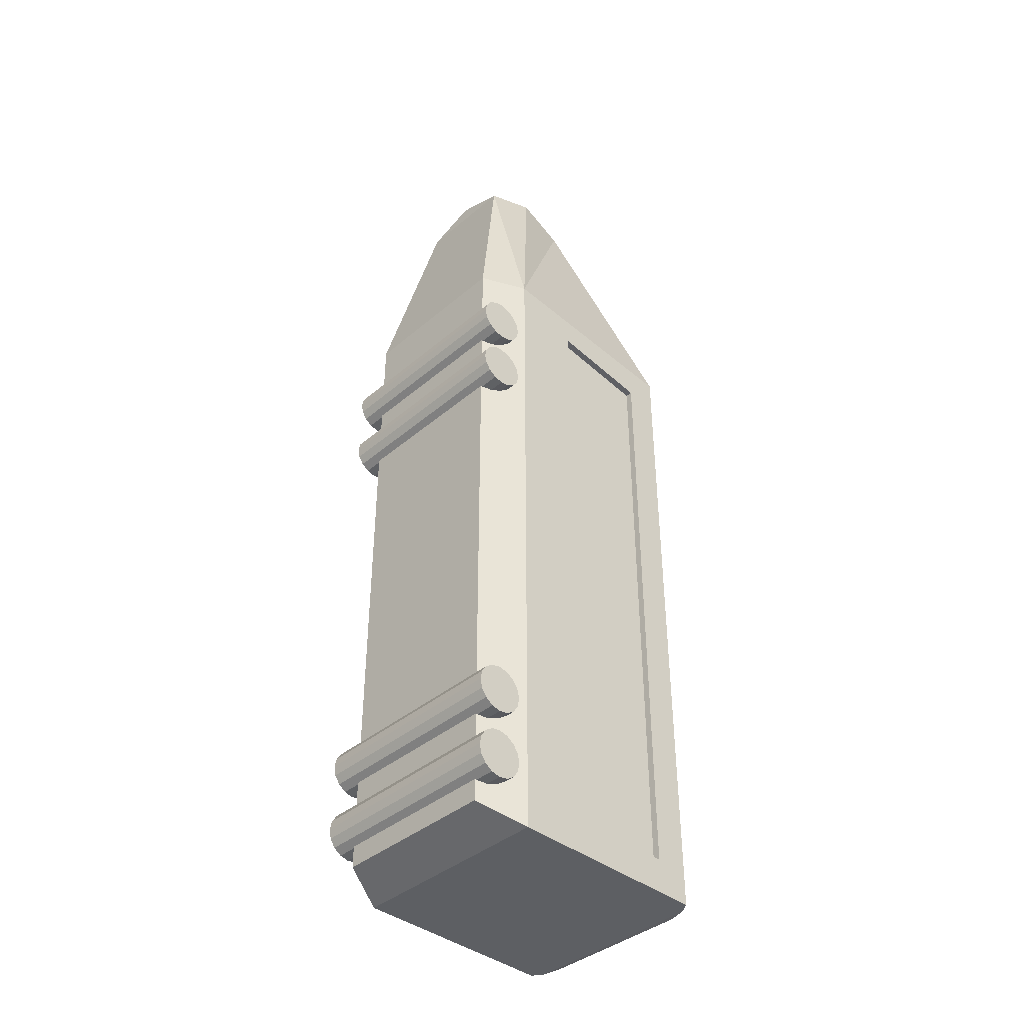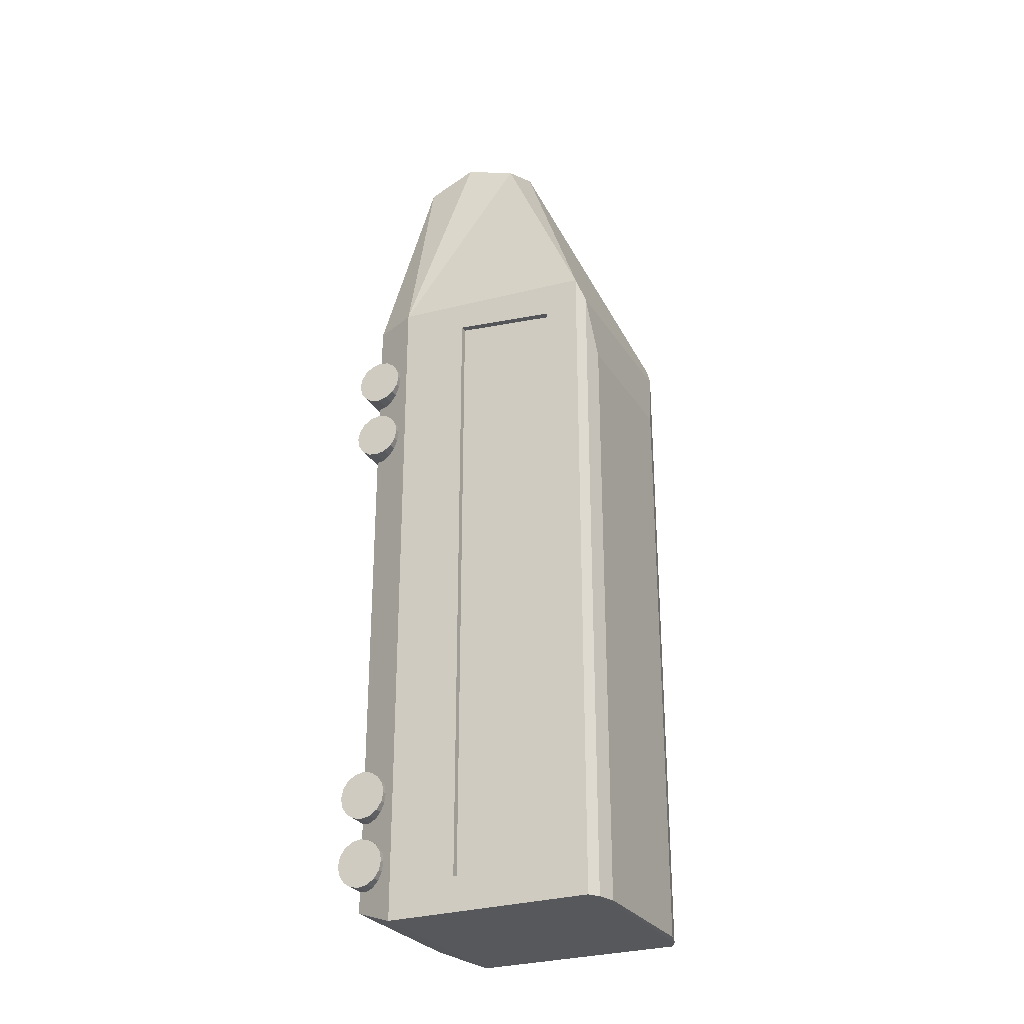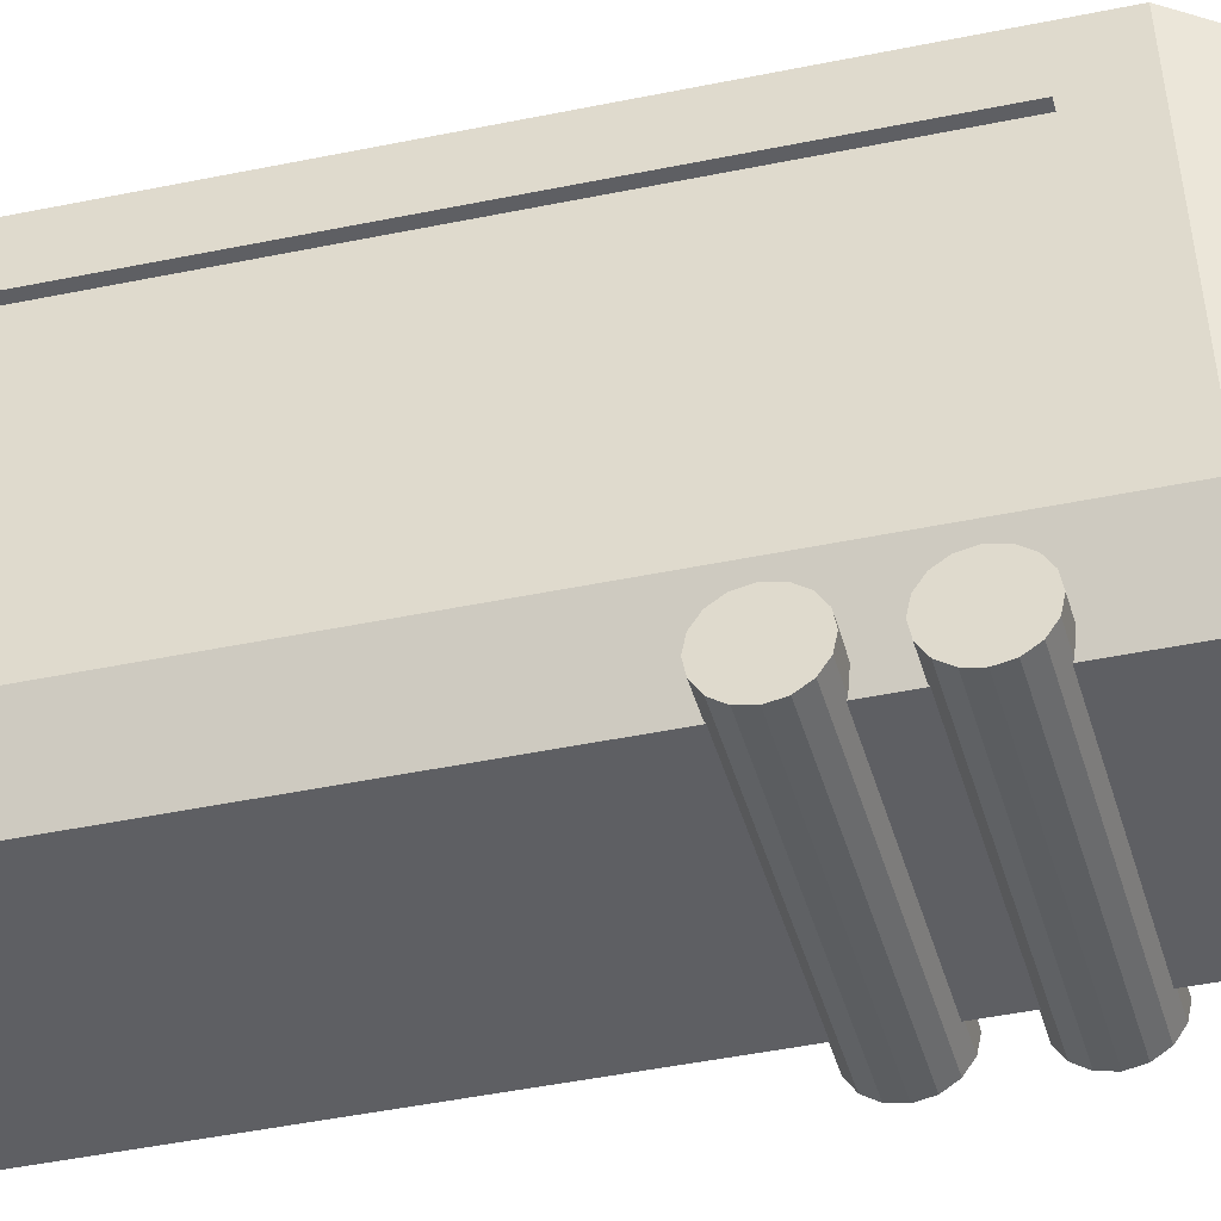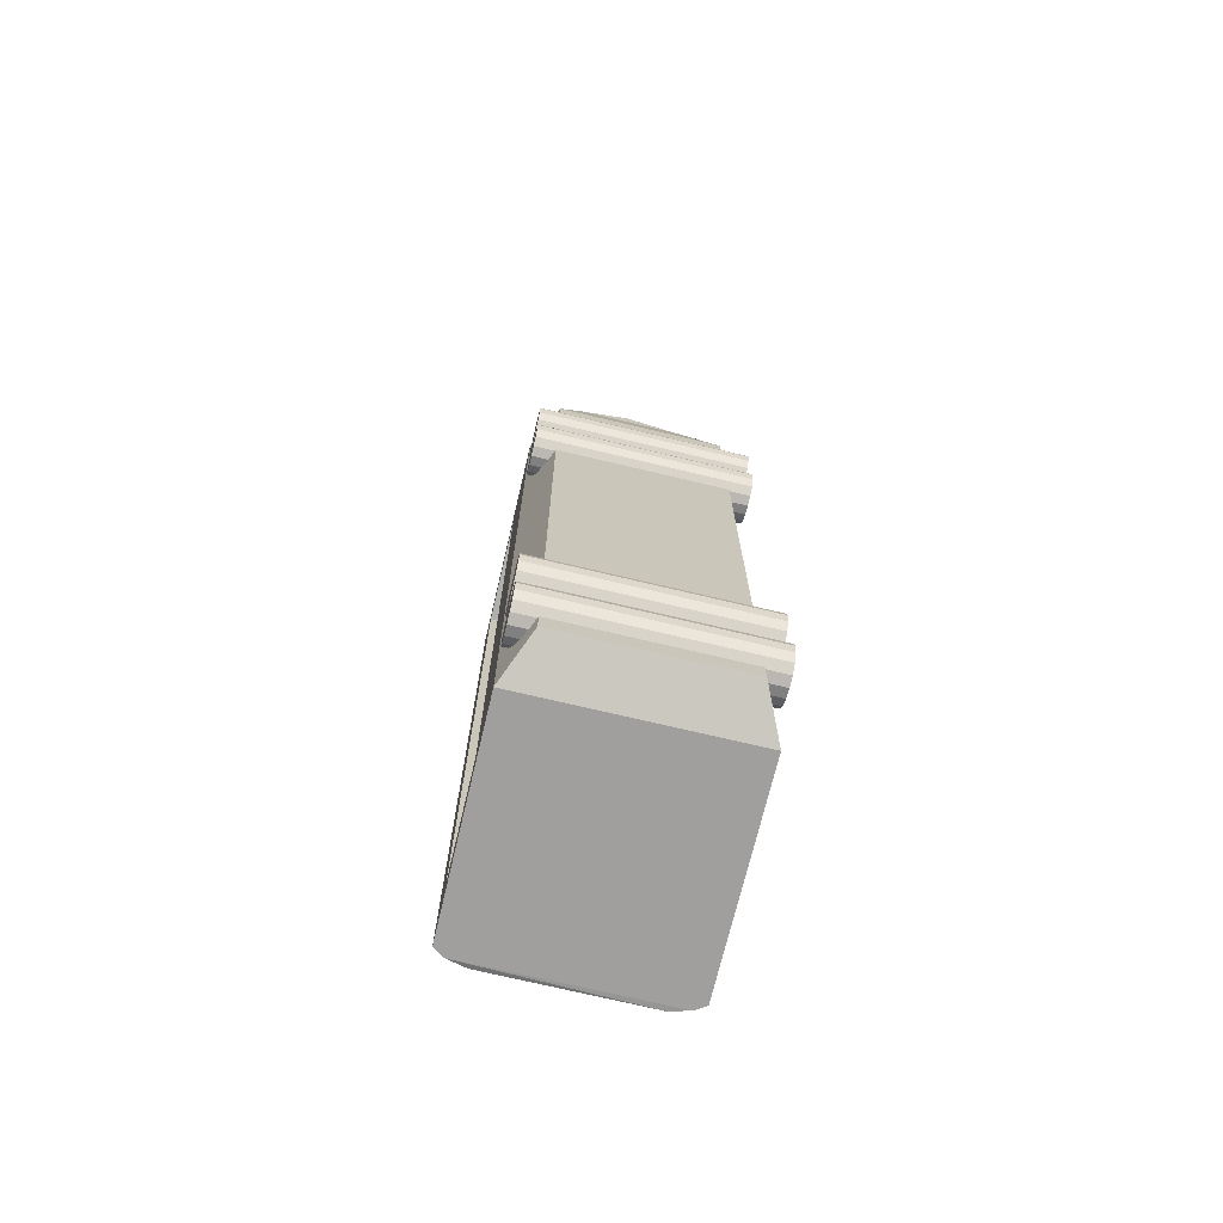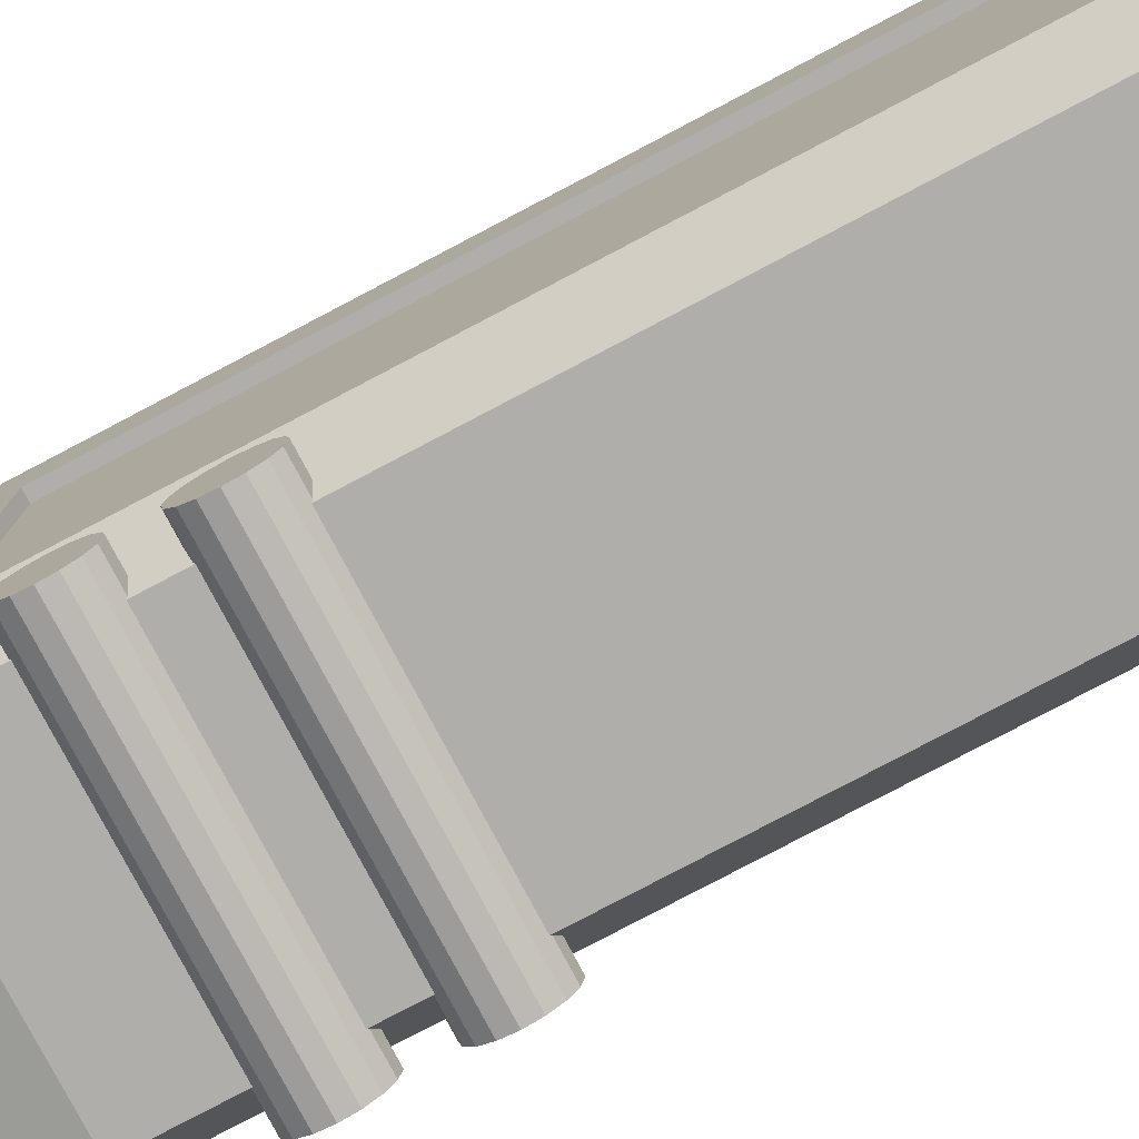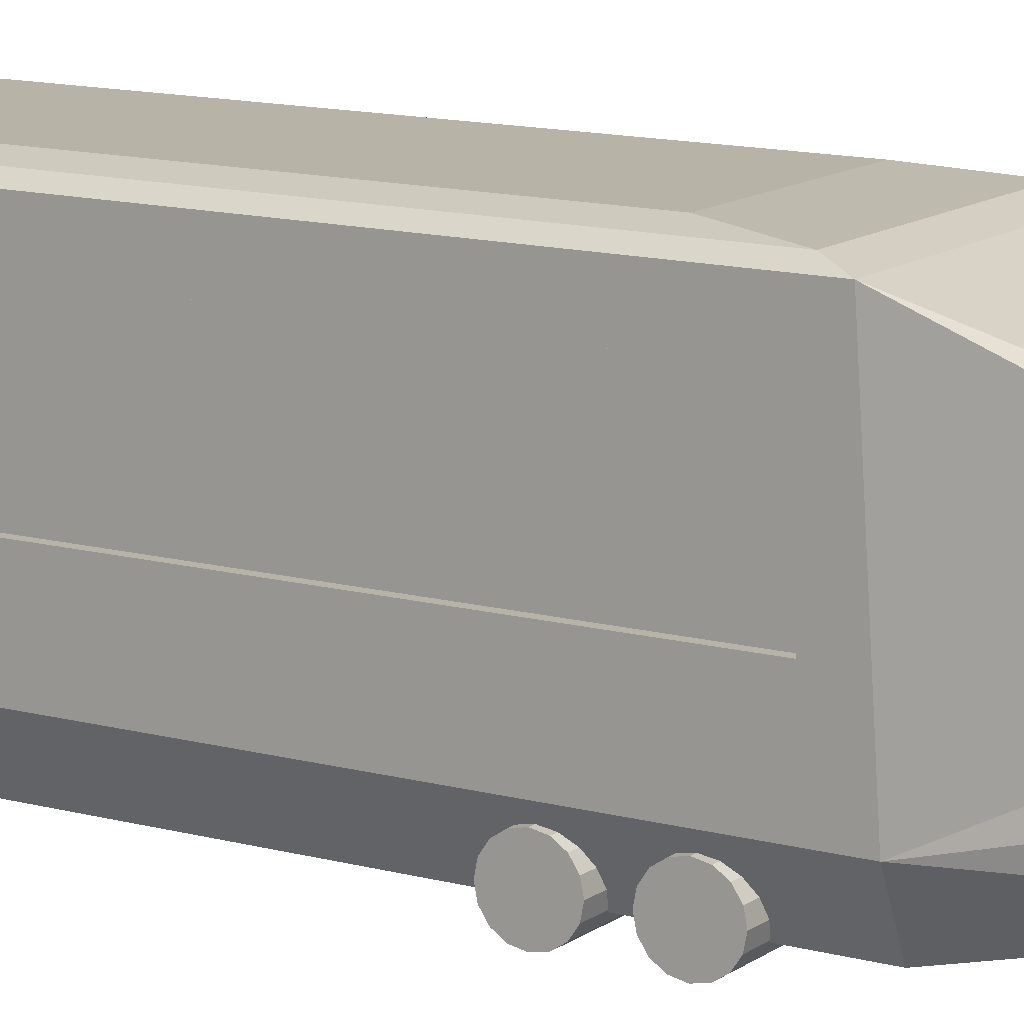
<metadata>
{"format":"obj","ext":"obj","renderer":"f3d","projection":"perspective","resolution":1024,"background":"white","views":[{"elev":-40.2,"azim":46.1,"up":"+Z"},{"elev":-28.1,"azim":115.9,"up":"+Z"},{"elev":-40.7,"azim":-75.4,"up":"+Y"},{"elev":-71.5,"azim":-13.4,"up":"+Z"},{"elev":-77.8,"azim":117.9,"up":"+Y"},{"elev":12.7,"azim":-57.6,"up":"+Y"}]}
</metadata>
<code>
o Cylinder.002
v -1.5 0 -5.85
v 1.5 -0 -5.85
v -1.5 -0.1339 -5.823
v 1.5 -0.1339 -5.823
v -1.5 -0.2475 -5.747
v 1.5 -0.2475 -5.747
v -1.5 -0.3234 -5.634
v 1.5 -0.3234 -5.634
v -1.5 -0.35 -5.5
v 1.5 -0.35 -5.5
v -1.5 -0.3234 -5.366
v 1.5 -0.3234 -5.366
v -1.5 -0.2475 -5.253
v 1.5 -0.2475 -5.253
v -1.5 -0.1339 -5.177
v 1.5 -0.1339 -5.177
v -1.5 0 -5.15
v 1.5 -0 -5.15
v -1.5 0.1339 -5.177
v 1.5 0.1339 -5.177
v -1.5 0.2475 -5.253
v 1.5 0.2475 -5.253
v -1.5 0.3234 -5.366
v 1.5 0.3234 -5.366
v -1.5 0.35 -5.5
v 1.5 0.35 -5.5
v -1.5 0.3234 -5.634
v 1.5 0.3234 -5.634
v -1.5 0.2475 -5.747
v 1.5 0.2475 -5.747
v -1.5 0.1339 -5.823
v 1.5 0.1339 -5.823
v -1.5 0 2.15
v 1.5 -0 2.15
v -1.5 -0.1339 2.177
v 1.5 -0.1339 2.177
v -1.5 -0.2475 2.253
v 1.5 -0.2475 2.253
v -1.5 -0.3234 2.366
v 1.5 -0.3234 2.366
v -1.5 -0.35 2.5
v 1.5 -0.35 2.5
v -1.5 -0.3234 2.634
v 1.5 -0.3234 2.634
v -1.5 -0.2475 2.747
v 1.5 -0.2475 2.747
v -1.5 -0.1339 2.823
v 1.5 -0.1339 2.823
v -1.5 0 2.85
v 1.5 -0 2.85
v -1.5 0.1339 2.823
v 1.5 0.1339 2.823
v -1.5 0.2475 2.747
v 1.5 0.2475 2.747
v -1.5 0.3234 2.634
v 1.5 0.3234 2.634
v -1.5 0.35 2.5
v 1.5 0.35 2.5
v -1.5 0.3234 2.366
v 1.5 0.3234 2.366
v -1.5 0.2475 2.253
v 1.5 0.2475 2.253
v -1.5 0.1339 2.177
v 1.5 0.1339 2.177
v 1.5 0.5 -6.375
v 1.5 0.5 3.625
v -1.5 0.5 3.625
v -1.5 0.5 -6.375
v 1.5 3.5 -6.375
v 1.5 3.5 3.425
v -1.5 3.5 3.425
v -1.5 3.5 -6.375
v 0.75 0.5 6.625
v -0.75 0.5 6.625
v 0.75 2 6.625
v -0.75 2 6.625
v -0 0.5008 6.868
v 0.8018 1.25 6.88
v -0.8018 1.25 6.88
v -1e-06 2.015 6.98
v -0 1.215 7.262
v 1.35 3.6 -6.375
v 1.35 3.6 3.125
v -1.35 3.6 -6.375
v -1.35 3.6 3.125
v 1.08 3.675 -6.37
v 1.08 3.675 2.225
v -1.08 3.675 -6.355
v -1.08 3.675 2.225
v 1.125 3.125 -17.87
v -1.125 3.125 -17.88
v -1.125 3.125 -17.88
v 1.125 3.125 -17.87
v 1.5 1.5 -5.88
v 1.5 1.5 3.12
v 1.5 3 -5.88
v 1.5 3 2.94
v 1.4 1.5 -5.88
v 1.4 1.5 3.12
v 1.4 3 -5.88
v 1.4 3 2.94
v -1.5 1.5 3.12
v -1.5 1.5 -5.88
v -1.5 3 2.94
v -1.5 3 -5.88
v -1.4 1.5 3.12
v -1.4 1.5 -5.88
v -1.4 3 2.94
v -1.4 3 -5.88
v 1.2 0.5 -6.375
v -1.2 0.5 -6.375
v 1.2 -0.15 -6.125
v 1.2 -0.15 3.625
v -1.2 -0.15 -6.125
v -1.2 -0.15 3.625
v 1.125 3.125 -17.13
v -1.125 3.125 -17.12
v -1.125 3.125 -17.12
v 1.125 3.125 -17.13
v -1.5 0 1.15
v 1.5 -0 1.15
v -1.5 -0.1339 1.177
v 1.5 -0.1339 1.177
v -1.5 -0.2475 1.253
v 1.5 -0.2475 1.253
v -1.5 -0.3234 1.366
v 1.5 -0.3234 1.366
v -1.5 -0.35 1.5
v 1.5 -0.35 1.5
v -1.5 -0.3234 1.634
v 1.5 -0.3234 1.634
v -1.5 -0.2475 1.747
v 1.5 -0.2475 1.747
v -1.5 -0.1339 1.823
v 1.5 -0.1339 1.823
v -1.5 0 1.85
v 1.5 -0 1.85
v -1.5 0.1339 1.823
v 1.5 0.1339 1.823
v -1.5 0.2475 1.747
v 1.5 0.2475 1.747
v -1.5 0.3234 1.634
v 1.5 0.3234 1.634
v -1.5 0.35 1.5
v 1.5 0.35 1.5
v -1.5 0.3234 1.366
v 1.5 0.3234 1.366
v -1.5 0.2475 1.253
v 1.5 0.2475 1.253
v -1.5 0.1339 1.177
v 1.5 0.1339 1.177
v -1.5 0 -4.85
v 1.5 -0 -4.85
v -1.5 -0.1339 -4.823
v 1.5 -0.1339 -4.823
v -1.5 -0.2475 -4.747
v 1.5 -0.2475 -4.747
v -1.5 -0.3234 -4.634
v 1.5 -0.3234 -4.634
v -1.5 -0.35 -4.5
v 1.5 -0.35 -4.5
v -1.5 -0.3234 -4.366
v 1.5 -0.3234 -4.366
v -1.5 -0.2475 -4.253
v 1.5 -0.2475 -4.253
v -1.5 -0.1339 -4.177
v 1.5 -0.1339 -4.177
v -1.5 0 -4.15
v 1.5 -0 -4.15
v -1.5 0.1339 -4.177
v 1.5 0.1339 -4.177
v -1.5 0.2475 -4.253
v 1.5 0.2475 -4.253
v -1.5 0.3234 -4.366
v 1.5 0.3234 -4.366
v -1.5 0.35 -4.5
v 1.5 0.35 -4.5
v -1.5 0.3234 -4.634
v 1.5 0.3234 -4.634
v -1.5 0.2475 -4.747
v 1.5 0.2475 -4.747
v -1.5 0.1339 -4.823
v 1.5 0.1339 -4.823
f 2 3 1
f 4 5 3
f 6 7 5
f 8 9 7
f 10 11 9
f 12 13 11
f 14 15 13
f 16 17 15
f 18 19 17
f 20 21 19
f 22 23 21
f 24 25 23
f 26 27 25
f 28 29 27
f 22 10 6
f 30 31 29
f 32 1 31
f 15 27 31
f 34 35 33
f 36 37 35
f 38 39 37
f 40 41 39
f 42 43 41
f 44 45 43
f 46 47 45
f 48 49 47
f 50 51 49
f 52 53 51
f 54 55 53
f 56 57 55
f 58 59 57
f 60 61 59
f 54 46 38
f 62 63 61
f 64 33 63
f 51 55 63
f 67 73 66
f 69 84 82
f 70 96 69
f 73 77 74
f 71 102 67
f 80 79 81
f 76 80 71
f 77 79 74
f 78 77 73
f 78 80 81
f 70 80 75
f 71 80 70
f 84 86 82
f 70 85 71
f 69 83 70
f 72 85 84
f 88 87 86
f 85 87 89
f 82 87 83
f 84 89 88
f 67 74 79
f 76 67 79
f 71 67 76
f 72 65 68
f 97 100 96
f 70 95 97
f 69 94 65
f 65 95 66
f 98 101 99
f 96 98 94
f 95 101 97
f 94 99 95
f 105 108 104
f 71 105 104
f 72 103 105
f 68 102 103
f 108 107 106
f 104 106 102
f 103 109 105
f 102 107 103
f 70 75 66
f 75 78 66
f 66 78 73
f 74 113 73
f 68 110 111
f 73 113 66
f 113 114 112
f 66 112 65
f 74 67 115
f 110 114 111
f 114 67 68
f 112 110 65
f 68 111 114
f 121 122 120
f 123 124 122
f 125 126 124
f 127 128 126
f 129 130 128
f 131 132 130
f 133 134 132
f 135 136 134
f 137 138 136
f 139 140 138
f 141 142 140
f 143 144 142
f 145 146 144
f 147 148 146
f 141 133 125
f 149 150 148
f 151 120 150
f 134 142 126
f 153 154 152
f 155 156 154
f 157 158 156
f 159 160 158
f 161 162 160
f 163 164 162
f 165 166 164
f 167 168 166
f 169 170 168
f 171 172 170
f 173 174 172
f 175 176 174
f 177 178 176
f 179 180 178
f 173 165 157
f 181 182 180
f 183 152 182
f 166 174 158
f 2 4 3
f 4 6 5
f 6 8 7
f 8 10 9
f 10 12 11
f 12 14 13
f 14 16 15
f 16 18 17
f 18 20 19
f 20 22 21
f 22 24 23
f 24 26 25
f 26 28 27
f 28 30 29
f 6 4 30
f 2 32 30
f 30 28 26
f 26 24 22
f 22 20 18
f 18 16 22
f 14 12 10
f 10 8 6
f 4 2 30
f 30 26 6
f 22 16 14
f 14 10 22
f 6 26 22
f 30 32 31
f 32 2 1
f 31 1 3
f 3 5 7
f 7 9 15
f 11 13 15
f 15 17 19
f 19 21 15
f 23 25 27
f 27 29 31
f 31 3 15
f 9 11 15
f 15 21 23
f 23 27 15
f 3 7 15
f 34 36 35
f 36 38 37
f 38 40 39
f 40 42 41
f 42 44 43
f 44 46 45
f 46 48 47
f 48 50 49
f 50 52 51
f 52 54 53
f 54 56 55
f 56 58 57
f 58 60 59
f 60 62 61
f 38 36 34
f 34 64 38
f 62 60 58
f 58 56 62
f 54 52 50
f 50 48 54
f 46 44 38
f 42 40 38
f 38 64 62
f 62 56 54
f 54 48 46
f 44 42 38
f 38 62 54
f 62 64 63
f 64 34 33
f 63 33 35
f 35 37 39
f 39 41 43
f 43 45 47
f 47 49 51
f 51 53 55
f 55 57 59
f 59 61 63
f 63 35 39
f 39 43 47
f 47 51 63
f 55 59 63
f 63 39 47
f 67 74 73
f 69 72 84
f 70 97 96
f 74 67 66
f 66 73 74
f 71 104 102
f 80 76 79
f 77 81 79
f 78 81 77
f 78 75 80
f 84 88 86
f 70 83 85
f 69 82 83
f 72 71 85
f 88 89 87
f 85 83 87
f 82 86 87
f 84 85 89
f 72 69 65
f 97 101 100
f 70 66 95
f 69 96 94
f 65 94 95
f 98 100 101
f 96 100 98
f 95 99 101
f 94 98 99
f 105 109 108
f 71 72 105
f 72 68 103
f 68 67 102
f 108 109 107
f 104 108 106
f 103 107 109
f 102 106 107
f 74 115 113
f 68 65 110
f 113 115 114
f 66 113 112
f 110 112 114
f 114 115 67
f 121 123 122
f 123 125 124
f 125 127 126
f 127 129 128
f 129 131 130
f 131 133 132
f 133 135 134
f 135 137 136
f 137 139 138
f 139 141 140
f 141 143 142
f 143 145 144
f 145 147 146
f 147 149 148
f 125 123 121
f 121 151 149
f 149 147 145
f 145 143 149
f 141 139 133
f 137 135 133
f 133 131 125
f 129 127 125
f 125 121 141
f 149 143 141
f 139 137 133
f 131 129 125
f 121 149 141
f 149 151 150
f 151 121 120
f 150 120 126
f 122 124 126
f 126 128 130
f 130 132 134
f 134 136 138
f 138 140 142
f 142 144 146
f 146 148 142
f 120 122 126
f 126 130 134
f 134 138 142
f 142 148 150
f 150 126 142
f 153 155 154
f 155 157 156
f 157 159 158
f 159 161 160
f 161 163 162
f 163 165 164
f 165 167 166
f 167 169 168
f 169 171 170
f 171 173 172
f 173 175 174
f 175 177 176
f 177 179 178
f 179 181 180
f 157 155 153
f 153 183 157
f 181 179 173
f 177 175 173
f 173 171 165
f 169 167 165
f 165 163 161
f 161 159 165
f 157 183 181
f 179 177 173
f 171 169 165
f 165 159 157
f 157 181 173
f 181 183 182
f 183 153 152
f 182 152 154
f 154 156 182
f 158 160 162
f 162 164 166
f 166 168 170
f 170 172 166
f 174 176 178
f 178 180 174
f 182 156 158
f 158 162 166
f 166 172 174
f 174 180 182
f 182 158 174
l 90 93
l 92 91
l 116 119
l 118 117

</code>
